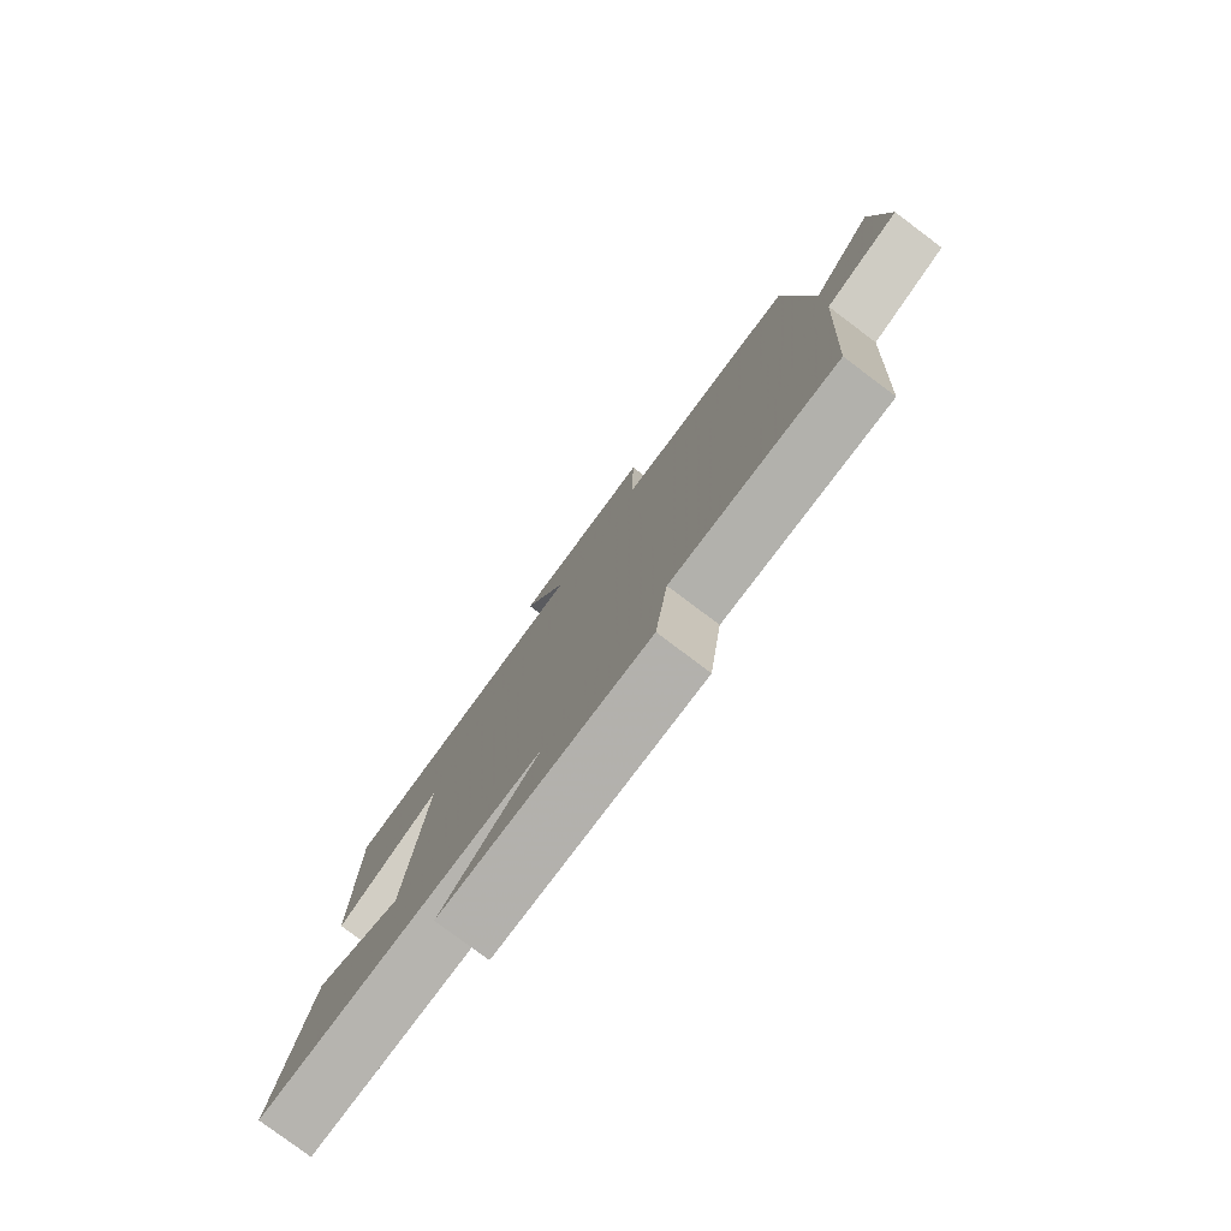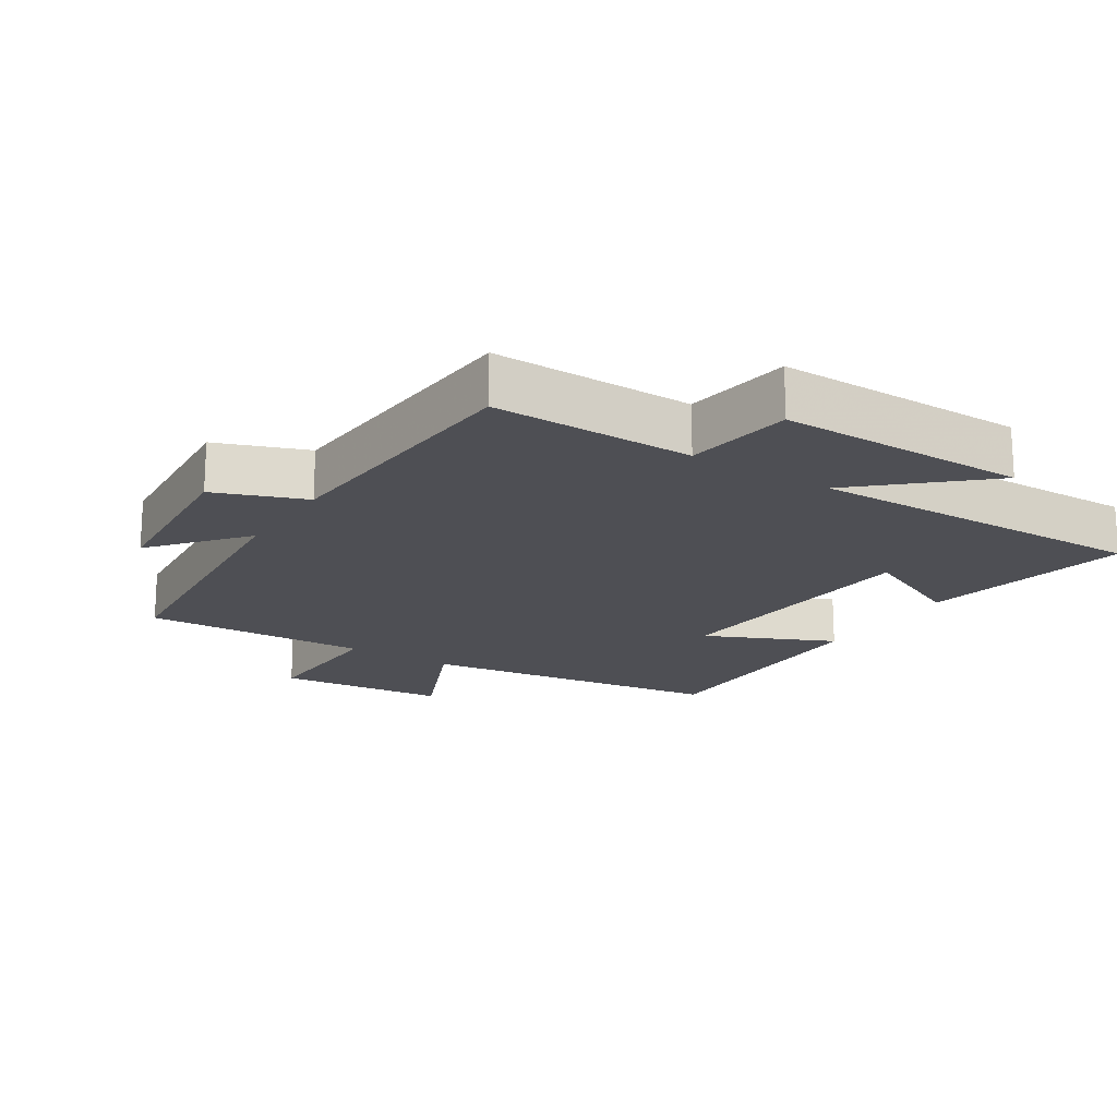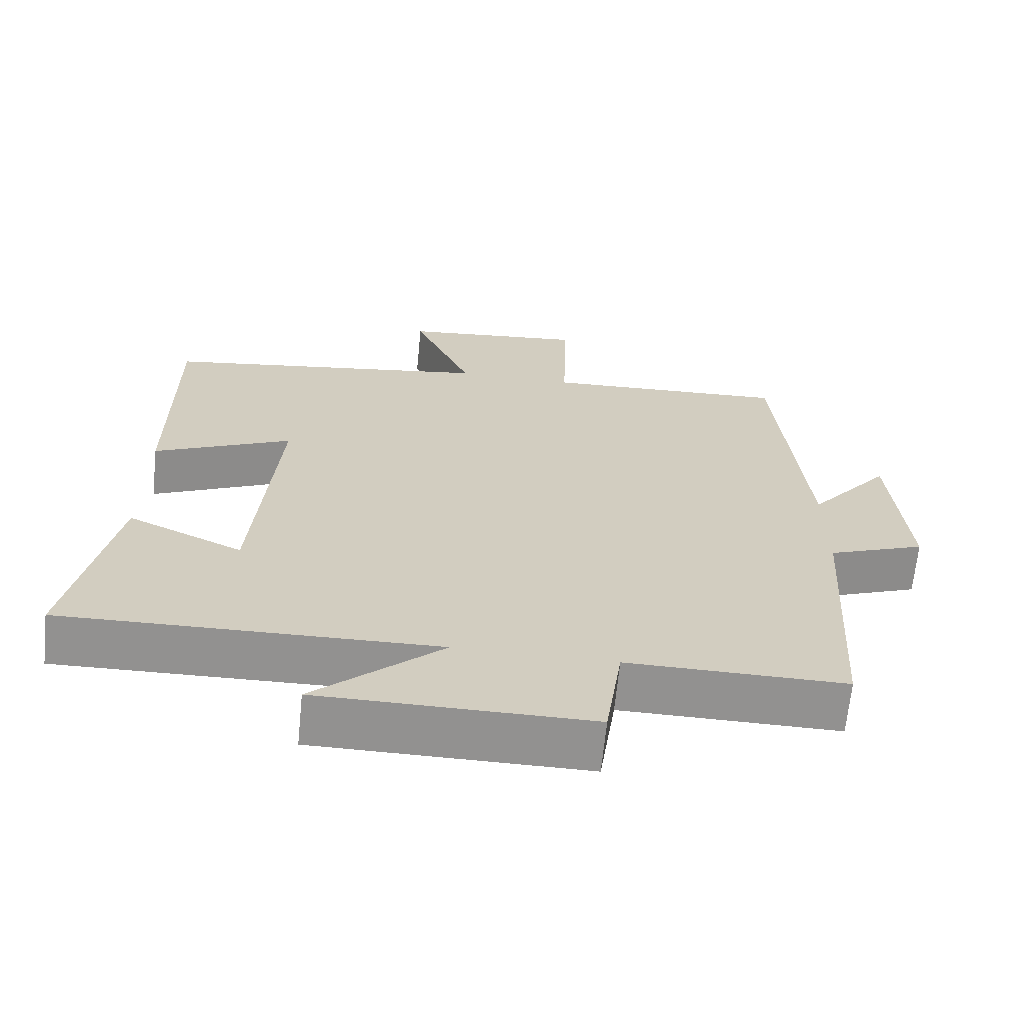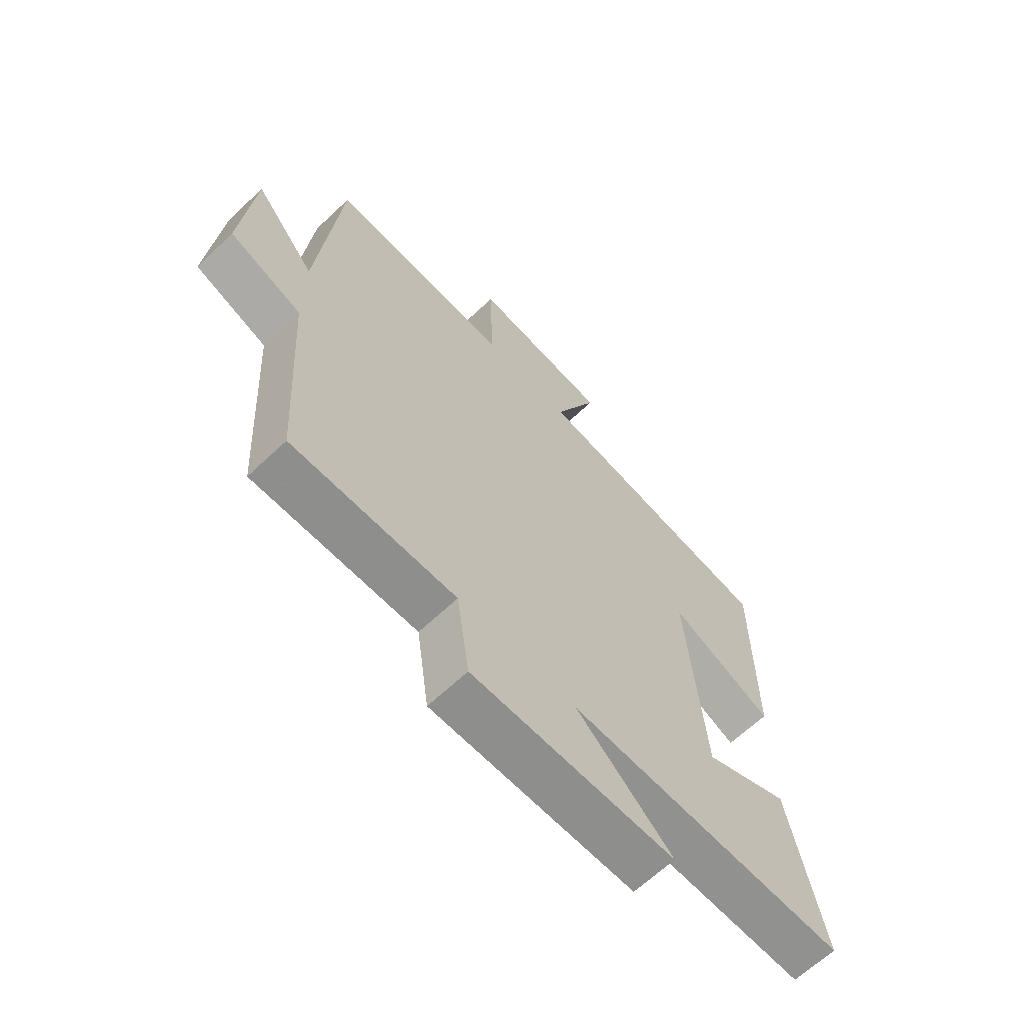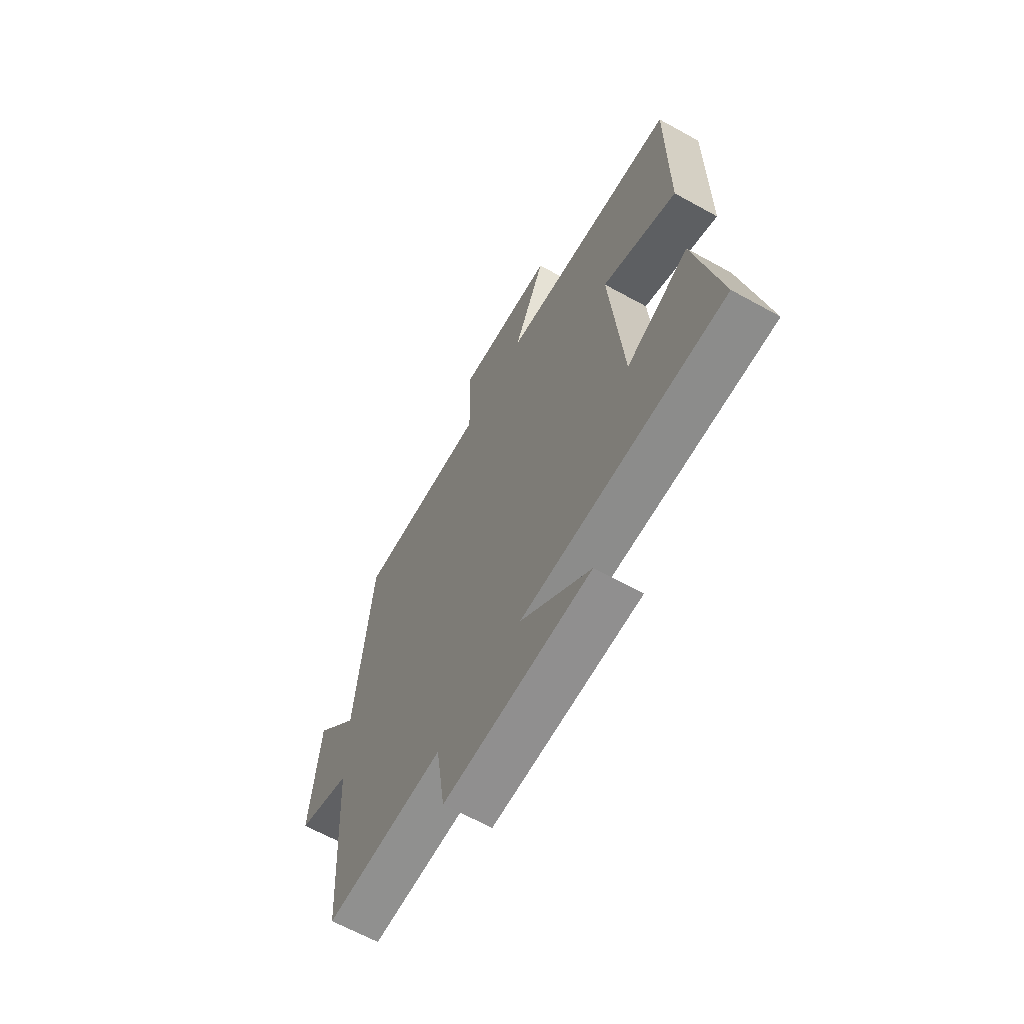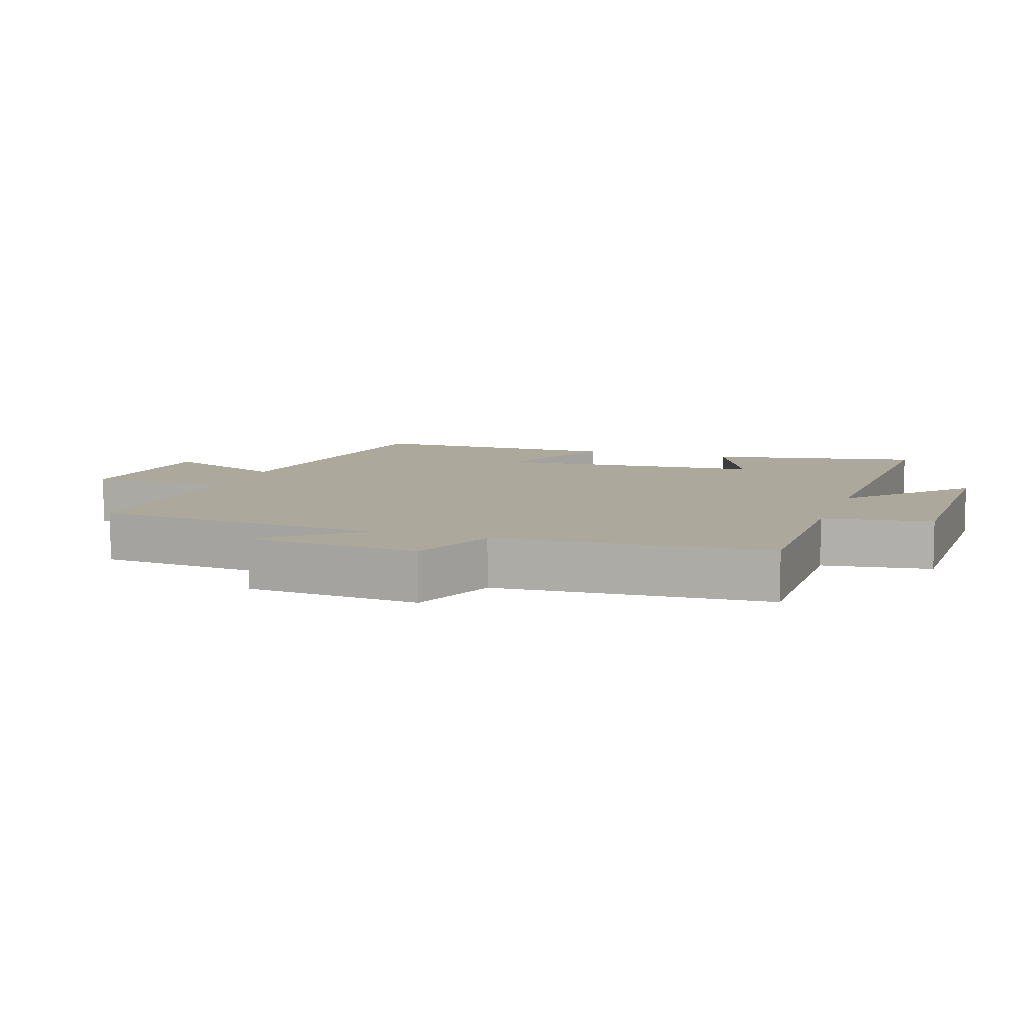
<metadata>
{"format":"obj","ext":"obj","renderer":"f3d","projection":"perspective","resolution":1024,"background":"white","views":[{"elev":-79.4,"azim":53.1,"up":"+Z"},{"elev":-18.4,"azim":147.3,"up":"+Y"},{"elev":-66.1,"azim":-5.7,"up":"+Z"},{"elev":-65.1,"azim":133.6,"up":"+Z"},{"elev":-65.1,"azim":-119.1,"up":"+Z"},{"elev":8.5,"azim":108.7,"up":"+Y"}]}
</metadata>
<code>
v 0.475 0.07 -0.503
v 0.173 0.07 -0.5
v 0.15 0.07 -0.662
v -0.224 0.07 -0.66
v -0.047 0.07 -0.5
v -0.562 0.07 -0.51
v -0.5 0.07 -0.194
v -0.341 0.07 -0.267
v -0.309 0.07 0.137
v -0.5 0.07 0.05
v -0.501 0.07 0.434
v -0.045 0.07 0.5
v -0.127 0.07 0.686
v 0.127 0.07 0.712
v 0.121 0.07 0.5
v 0.46 0.07 0.515
v 0.5 0.07 0.078
v 0.613 0.07 0.215
v 0.635 0.07 -0.045
v 0.5 0.07 -0.096
v 0.475 0 -0.503
v 0.173 0 -0.5
v 0.15 0 -0.662
v -0.224 0 -0.66
v -0.047 0 -0.5
v -0.562 0 -0.51
v -0.5 0 -0.194
v -0.341 0 -0.267
v -0.309 0 0.137
v -0.5 0 0.05
v -0.501 0 0.434
v -0.045 0 0.5
v -0.127 0 0.686
v 0.127 0 0.712
v 0.121 0 0.5
v 0.46 0 0.515
v 0.5 0 0.078
v 0.613 0 0.215
v 0.635 0 -0.045
v 0.5 0 -0.096
f 17 18 19 20
f 15 16 17 20
f 15 20 1 2
f 12 13 14 15
f 9 10 11 12
f 8 9 12 15
f 5 6 7 8
f 5 8 15 2
f 2 3 4 5
f 40 39 38 37
f 40 37 36 35
f 22 21 40 35
f 35 34 33 32
f 32 31 30 29
f 35 32 29 28
f 28 27 26 25
f 22 35 28 25
f 25 24 23 22
f 1 21 22 2
f 2 22 23 3
f 3 23 24 4
f 4 24 25 5
f 5 25 26 6
f 6 26 27 7
f 7 27 28 8
f 8 28 29 9
f 9 29 30 10
f 10 30 31 11
f 11 31 32 12
f 12 32 33 13
f 13 33 34 14
f 14 34 35 15
f 15 35 36 16
f 16 36 37 17
f 17 37 38 18
f 18 38 39 19
f 19 39 40 20
f 20 40 21 1

</code>
